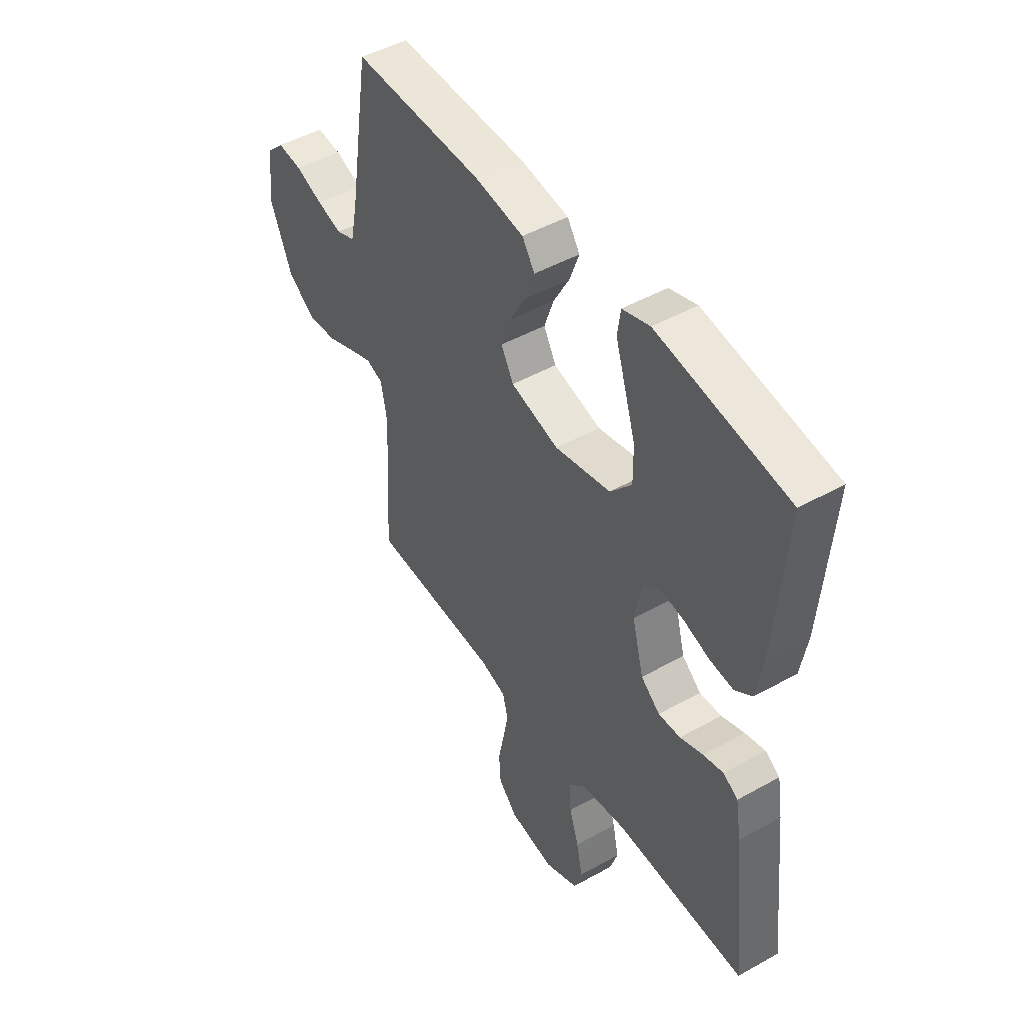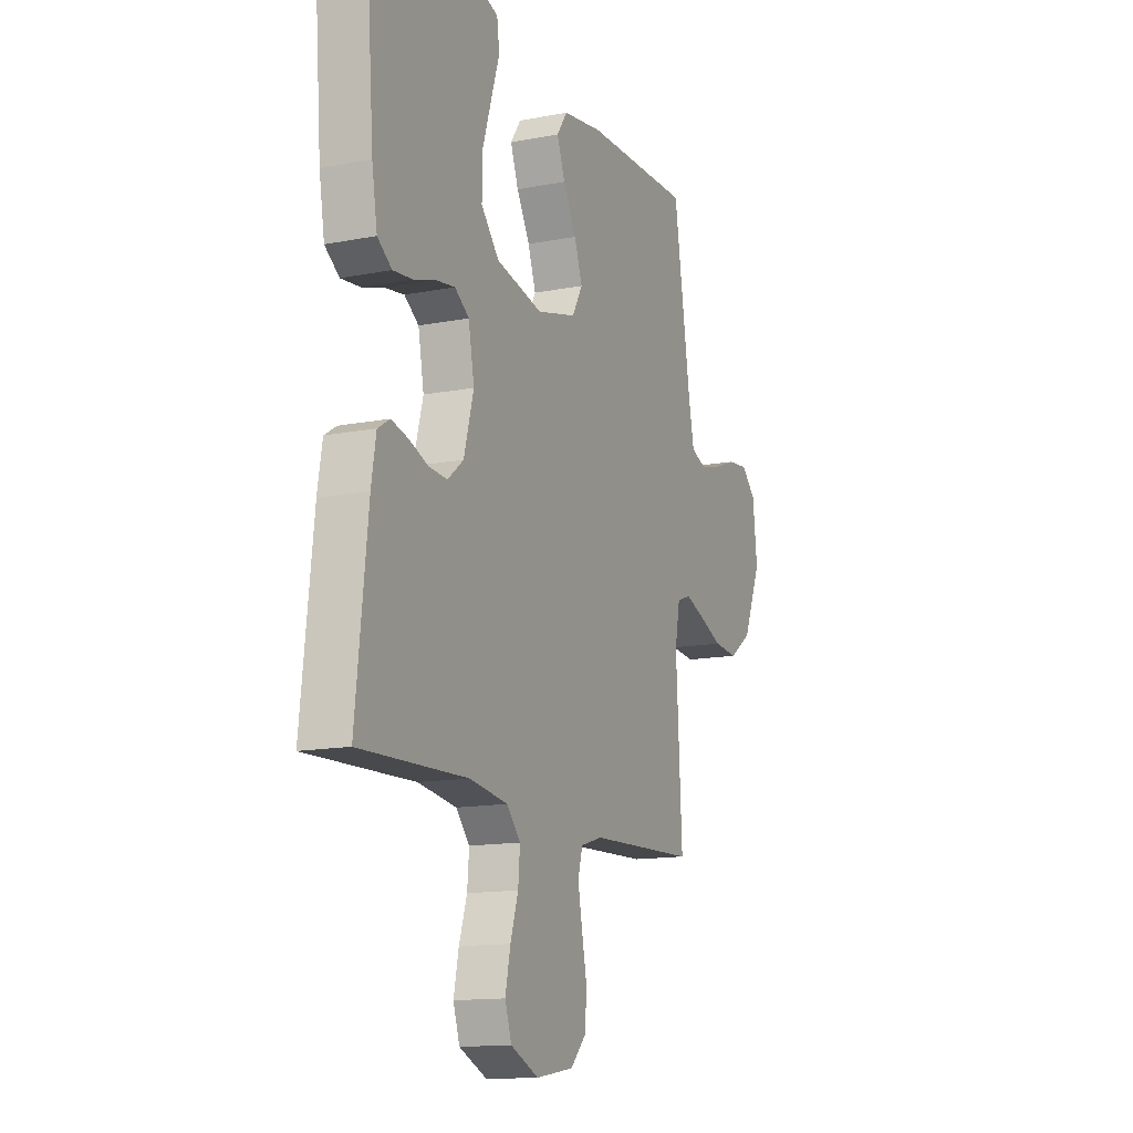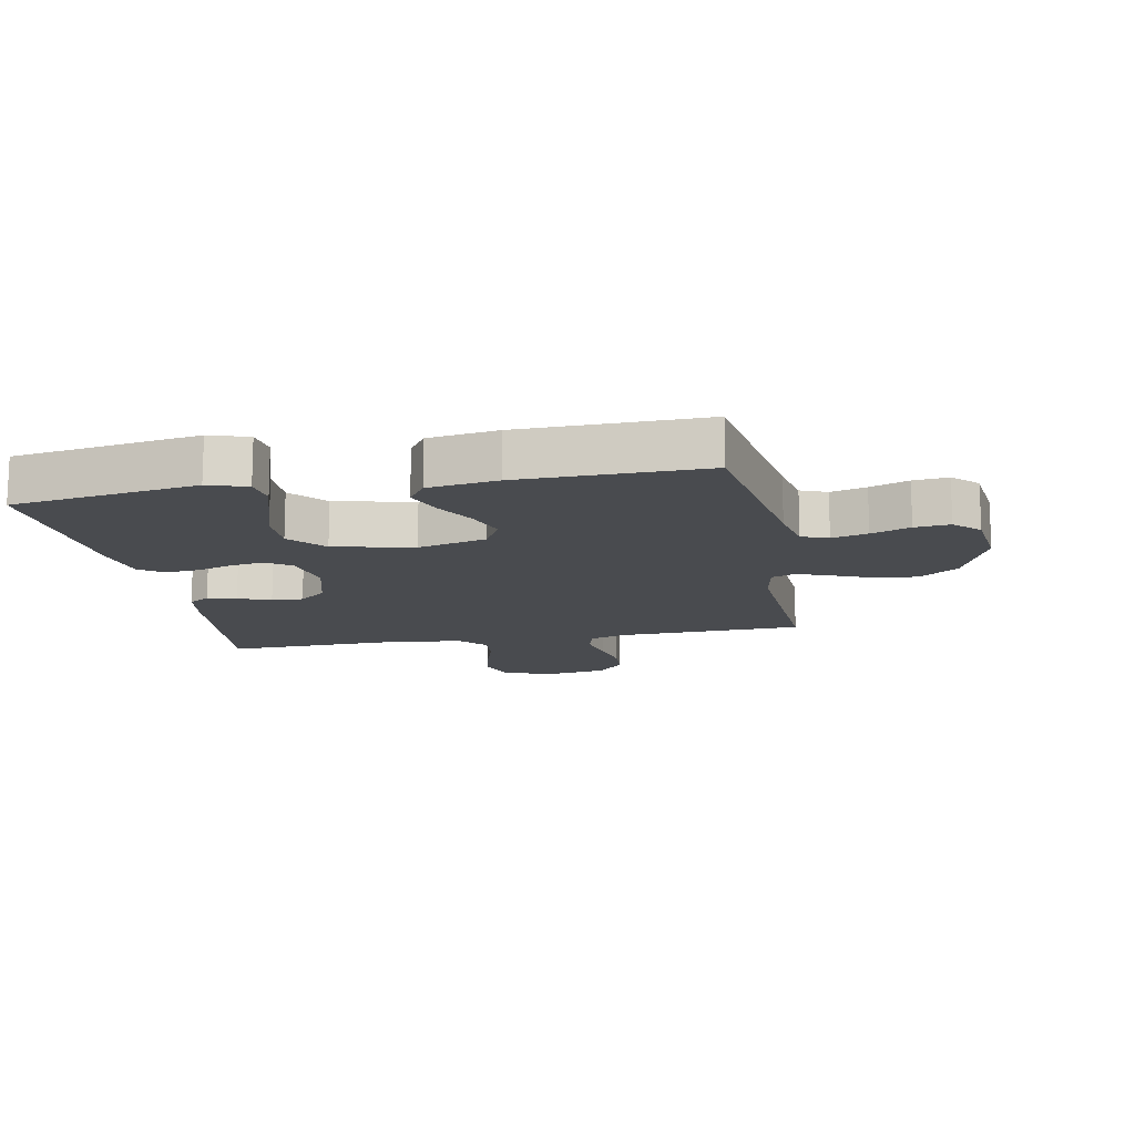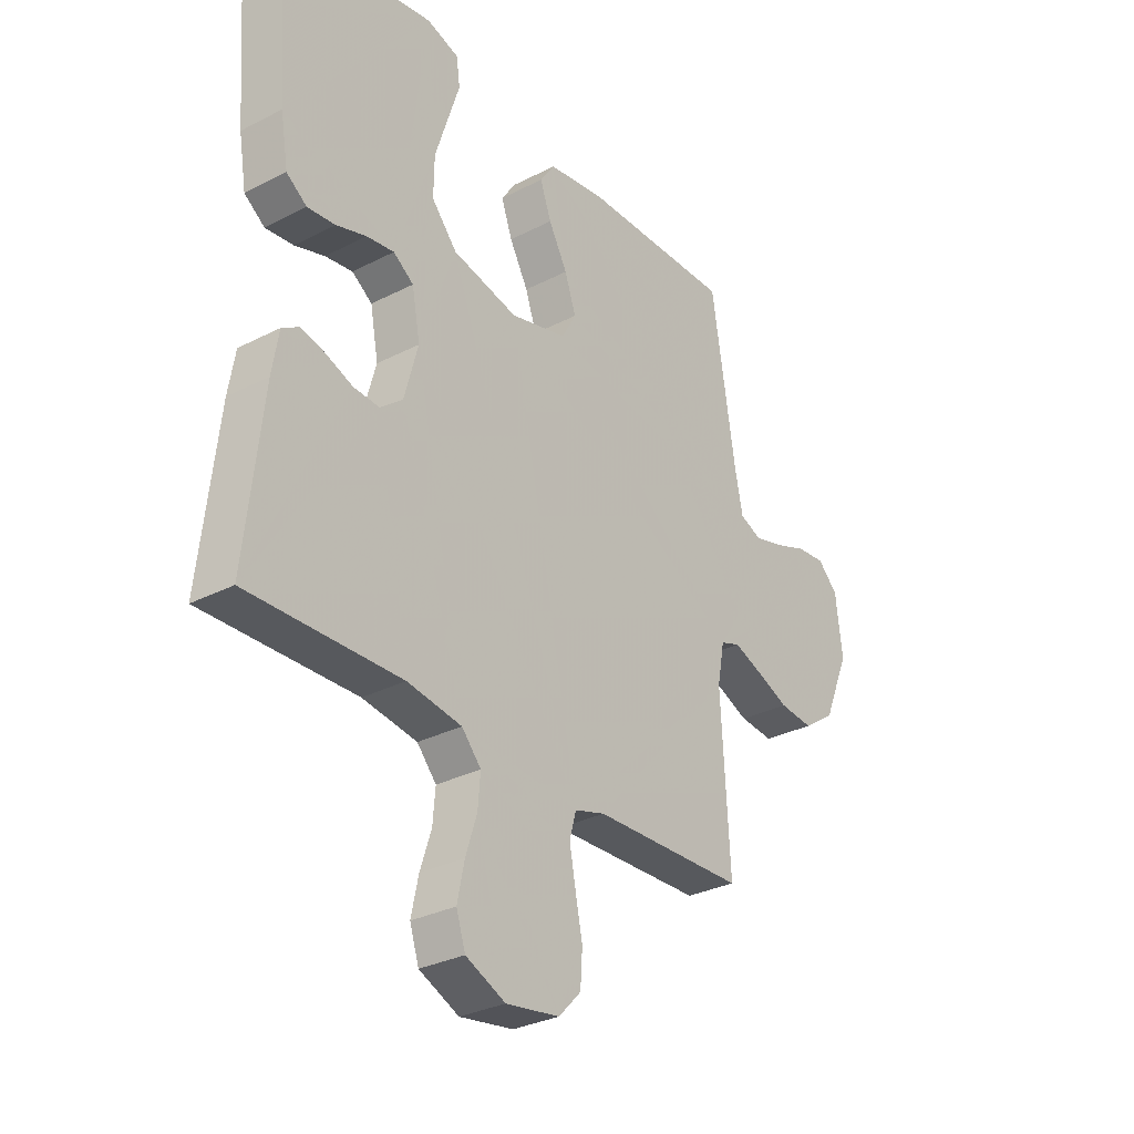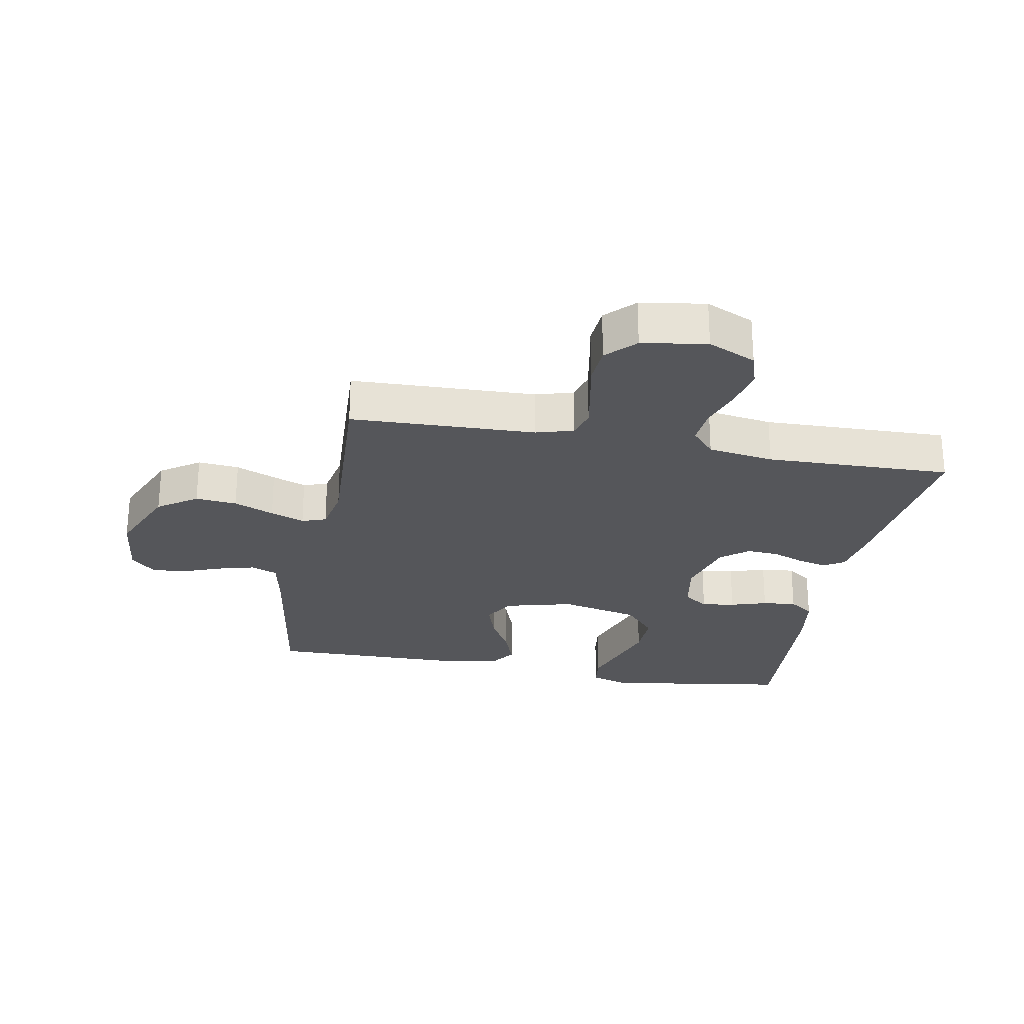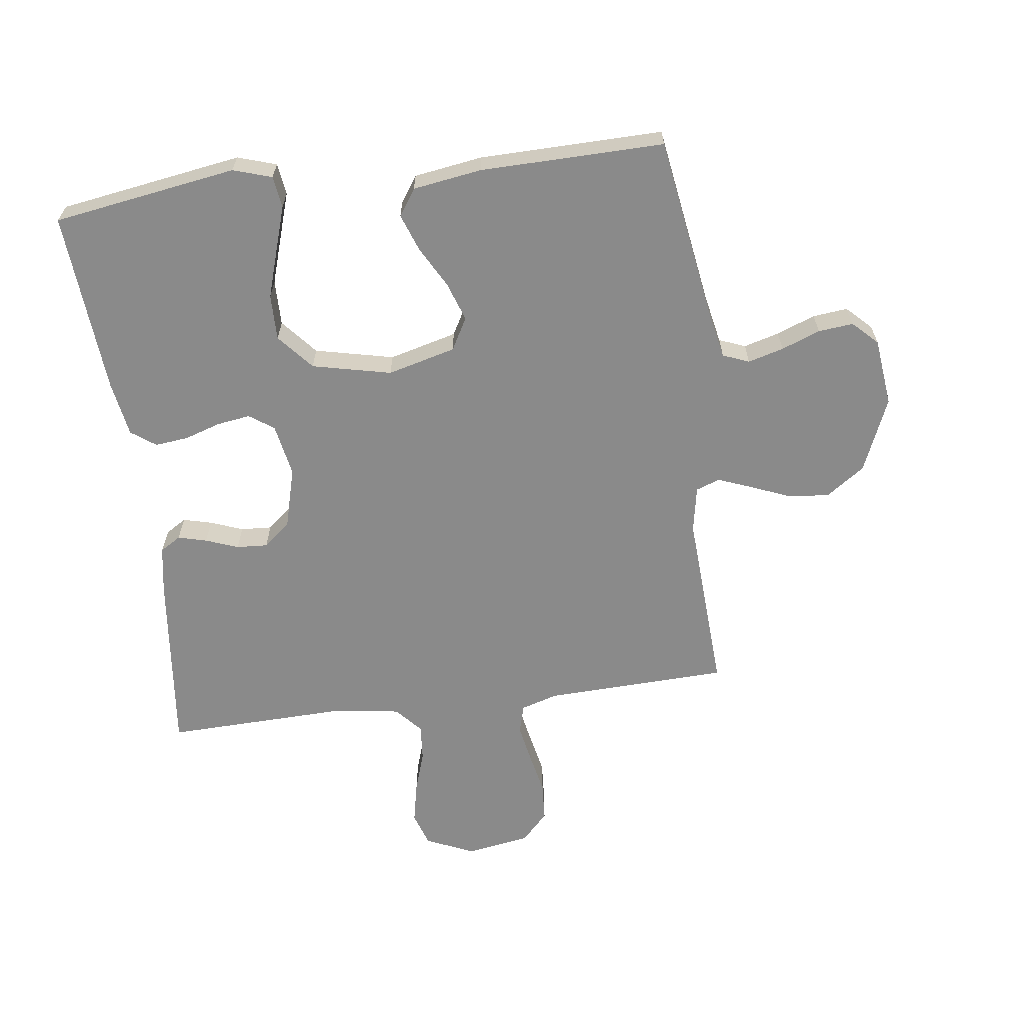
<metadata>
{"format":"obj","ext":"obj","renderer":"f3d","projection":"perspective","resolution":1024,"background":"white","views":[{"elev":47.5,"azim":-122.3,"up":"+Z"},{"elev":-13.6,"azim":-66.3,"up":"+Z"},{"elev":-13.7,"azim":10.7,"up":"+Y"},{"elev":-30.8,"azim":-53.5,"up":"+Z"},{"elev":-25.8,"azim":169.2,"up":"+Y"},{"elev":-63.5,"azim":7.4,"up":"+Y"}]}
</metadata>
<code>
v -0.5 0.07 0.5
v -0.2 0.07 0.547
v -0.137 0.07 0.527
v -0.13 0.07 0.475
v -0.153 0.07 0.403
v -0.178 0.07 0.324
v -0.179 0.07 0.249
v -0.129 0.07 0.191
v 0 0.07 0.162
v 0.111 0.07 0.191
v 0.14 0.07 0.243
v 0.118 0.07 0.307
v 0.081 0.07 0.374
v 0.059 0.07 0.435
v 0.088 0.07 0.478
v 0.2 0.07 0.495
v 0.5 0.07 0.5
v 0.547 0.07 0.2
v 0.563 0.07 0.121
v 0.606 0.07 0.104
v 0.664 0.07 0.12
v 0.727 0.07 0.144
v 0.784 0.07 0.15
v 0.824 0.07 0.111
v 0.837 0.07 0
v 0.786 0.07 -0.121
v 0.723 0.07 -0.165
v 0.656 0.07 -0.159
v 0.591 0.07 -0.132
v 0.536 0.07 -0.111
v 0.497 0.07 -0.125
v 0.483 0.07 -0.2
v 0.5 0.07 -0.5
v 0.2 0.07 -0.511
v 0.14 0.07 -0.529
v 0.127 0.07 -0.576
v 0.139 0.07 -0.64
v 0.153 0.07 -0.709
v 0.149 0.07 -0.772
v 0.105 0.07 -0.818
v 0 0.07 -0.835
v -0.078 0.07 -0.8
v -0.096 0.07 -0.745
v -0.082 0.07 -0.678
v -0.06 0.07 -0.61
v -0.055 0.07 -0.55
v -0.093 0.07 -0.507
v -0.2 0.07 -0.491
v -0.5 0.07 -0.5
v -0.467 0.07 -0.2
v -0.454 0.07 -0.122
v -0.42 0.07 -0.101
v -0.373 0.07 -0.113
v -0.32 0.07 -0.133
v -0.269 0.07 -0.136
v -0.225 0.07 -0.1
v -0.198 0.07 0
v -0.214 0.07 0.086
v -0.254 0.07 0.114
v -0.308 0.07 0.106
v -0.367 0.07 0.087
v -0.422 0.07 0.081
v -0.462 0.07 0.11
v -0.477 0.07 0.2
v -0.5 0 0.5
v -0.2 0 0.547
v -0.137 0 0.527
v -0.13 0 0.475
v -0.153 0 0.403
v -0.178 0 0.324
v -0.179 0 0.249
v -0.129 0 0.191
v 0 0 0.162
v 0.111 0 0.191
v 0.14 0 0.243
v 0.118 0 0.307
v 0.081 0 0.374
v 0.059 0 0.435
v 0.088 0 0.478
v 0.2 0 0.495
v 0.5 0 0.5
v 0.547 0 0.2
v 0.563 0 0.121
v 0.606 0 0.104
v 0.664 0 0.12
v 0.727 0 0.144
v 0.784 0 0.15
v 0.824 0 0.111
v 0.837 0 0
v 0.786 0 -0.121
v 0.723 0 -0.165
v 0.656 0 -0.159
v 0.591 0 -0.132
v 0.536 0 -0.111
v 0.497 0 -0.125
v 0.483 0 -0.2
v 0.5 0 -0.5
v 0.2 0 -0.511
v 0.14 0 -0.529
v 0.127 0 -0.576
v 0.139 0 -0.64
v 0.153 0 -0.709
v 0.149 0 -0.772
v 0.105 0 -0.818
v 0 0 -0.835
v -0.078 0 -0.8
v -0.096 0 -0.745
v -0.082 0 -0.678
v -0.06 0 -0.61
v -0.055 0 -0.55
v -0.093 0 -0.507
v -0.2 0 -0.491
v -0.5 0 -0.5
v -0.467 0 -0.2
v -0.454 0 -0.122
v -0.42 0 -0.101
v -0.373 0 -0.113
v -0.32 0 -0.133
v -0.269 0 -0.136
v -0.225 0 -0.1
v -0.198 0 0
v -0.214 0 0.086
v -0.254 0 0.114
v -0.308 0 0.106
v -0.367 0 0.087
v -0.422 0 0.081
v -0.462 0 0.11
v -0.477 0 0.2
f 60 61 62 63
f 59 60 63 64
f 51 52 53 54
f 49 50 51 54
f 48 49 54 55
f 47 48 55 56
f 42 43 44 45
f 40 41 42 45
f 40 45 46
f 37 38 39 40
f 36 37 40 46
f 35 36 46 47
f 32 33 34
f 31 32 34 35
f 26 27 28 29
f 26 29 30
f 25 26 30
f 24 25 30 31
f 21 22 23 24
f 20 21 24 31
f 15 16 17 18
f 15 18 19
f 12 13 14 15
f 11 12 15 19
f 10 11 19 20
f 2 3 4 5
f 2 5 6
f 59 64 1 2
f 58 59 2 6
f 57 58 6 7
f 35 47 56 57
f 35 57 7 8
f 31 35 8 9
f 9 10 20 31
f 127 126 125 124
f 128 127 124 123
f 118 117 116 115
f 118 115 114 113
f 119 118 113 112
f 120 119 112 111
f 109 108 107 106
f 109 106 105 104
f 110 109 104
f 104 103 102 101
f 110 104 101 100
f 111 110 100 99
f 98 97 96
f 99 98 96 95
f 93 92 91 90
f 94 93 90
f 94 90 89
f 95 94 89 88
f 88 87 86 85
f 95 88 85 84
f 82 81 80 79
f 83 82 79
f 79 78 77 76
f 83 79 76 75
f 84 83 75 74
f 69 68 67 66
f 70 69 66
f 66 65 128 123
f 70 66 123 122
f 71 70 122 121
f 121 120 111 99
f 72 71 121 99
f 73 72 99 95
f 95 84 74 73
f 1 65 66 2
f 2 66 67 3
f 3 67 68 4
f 4 68 69 5
f 5 69 70 6
f 6 70 71 7
f 7 71 72 8
f 8 72 73 9
f 9 73 74 10
f 10 74 75 11
f 11 75 76 12
f 12 76 77 13
f 13 77 78 14
f 14 78 79 15
f 15 79 80 16
f 16 80 81 17
f 17 81 82 18
f 18 82 83 19
f 19 83 84 20
f 20 84 85 21
f 21 85 86 22
f 22 86 87 23
f 23 87 88 24
f 24 88 89 25
f 25 89 90 26
f 26 90 91 27
f 27 91 92 28
f 28 92 93 29
f 29 93 94 30
f 30 94 95 31
f 31 95 96 32
f 32 96 97 33
f 33 97 98 34
f 34 98 99 35
f 35 99 100 36
f 36 100 101 37
f 37 101 102 38
f 38 102 103 39
f 39 103 104 40
f 40 104 105 41
f 41 105 106 42
f 42 106 107 43
f 43 107 108 44
f 44 108 109 45
f 45 109 110 46
f 46 110 111 47
f 47 111 112 48
f 48 112 113 49
f 49 113 114 50
f 50 114 115 51
f 51 115 116 52
f 52 116 117 53
f 53 117 118 54
f 54 118 119 55
f 55 119 120 56
f 56 120 121 57
f 57 121 122 58
f 58 122 123 59
f 59 123 124 60
f 60 124 125 61
f 61 125 126 62
f 62 126 127 63
f 63 127 128 64
f 64 128 65 1

</code>
